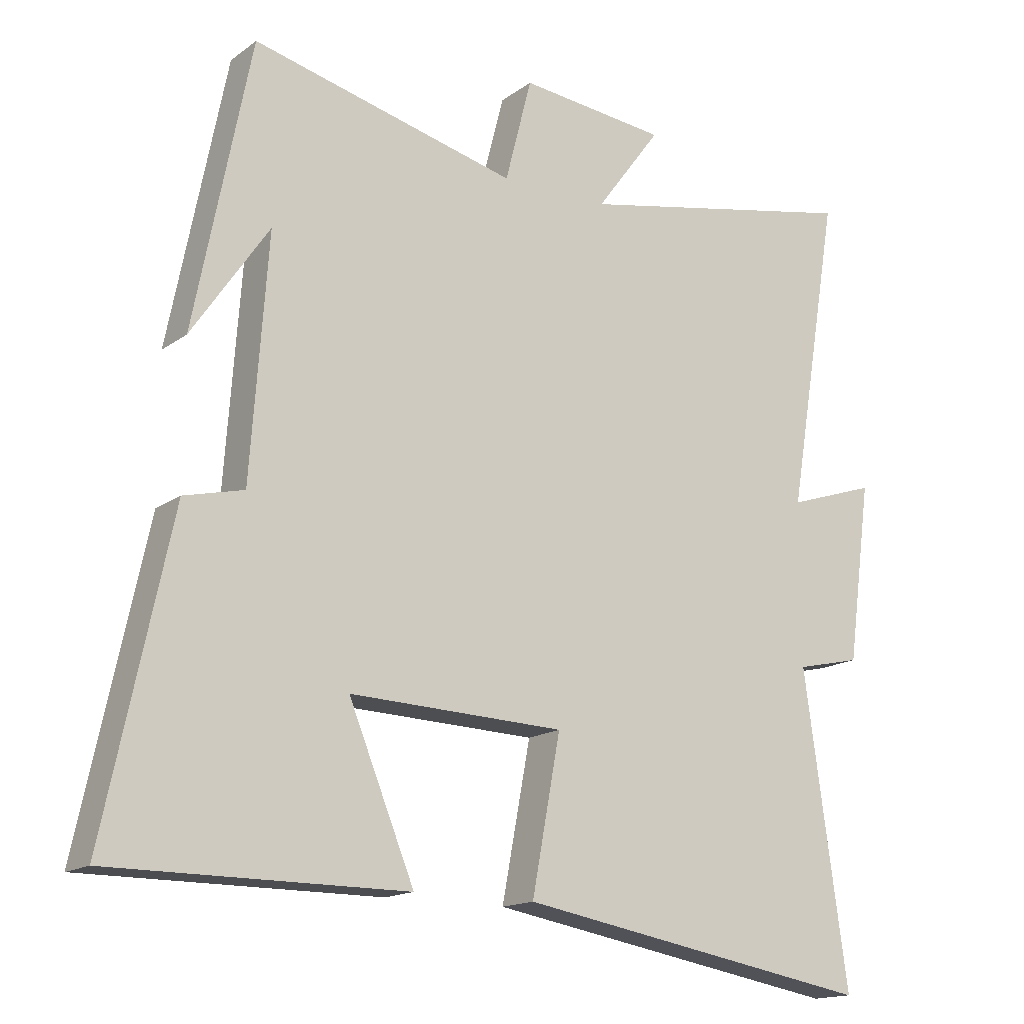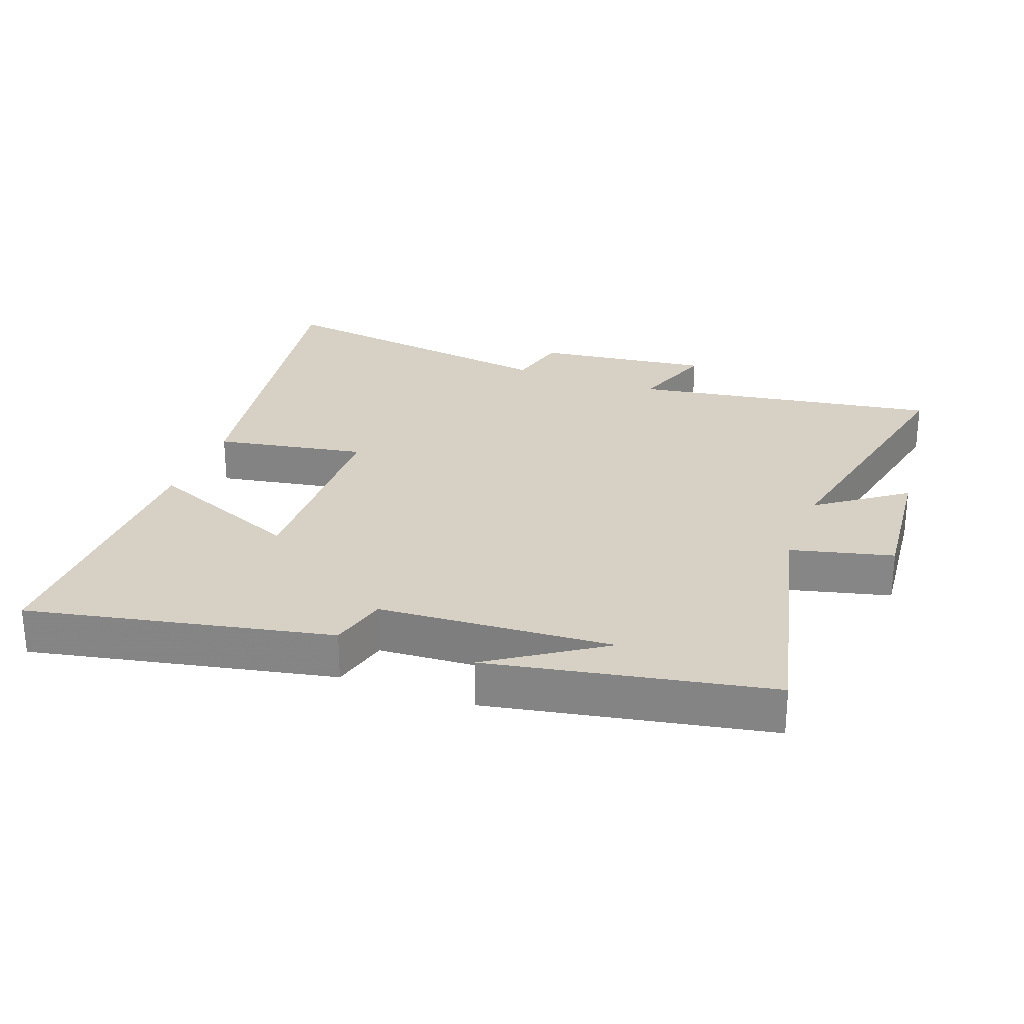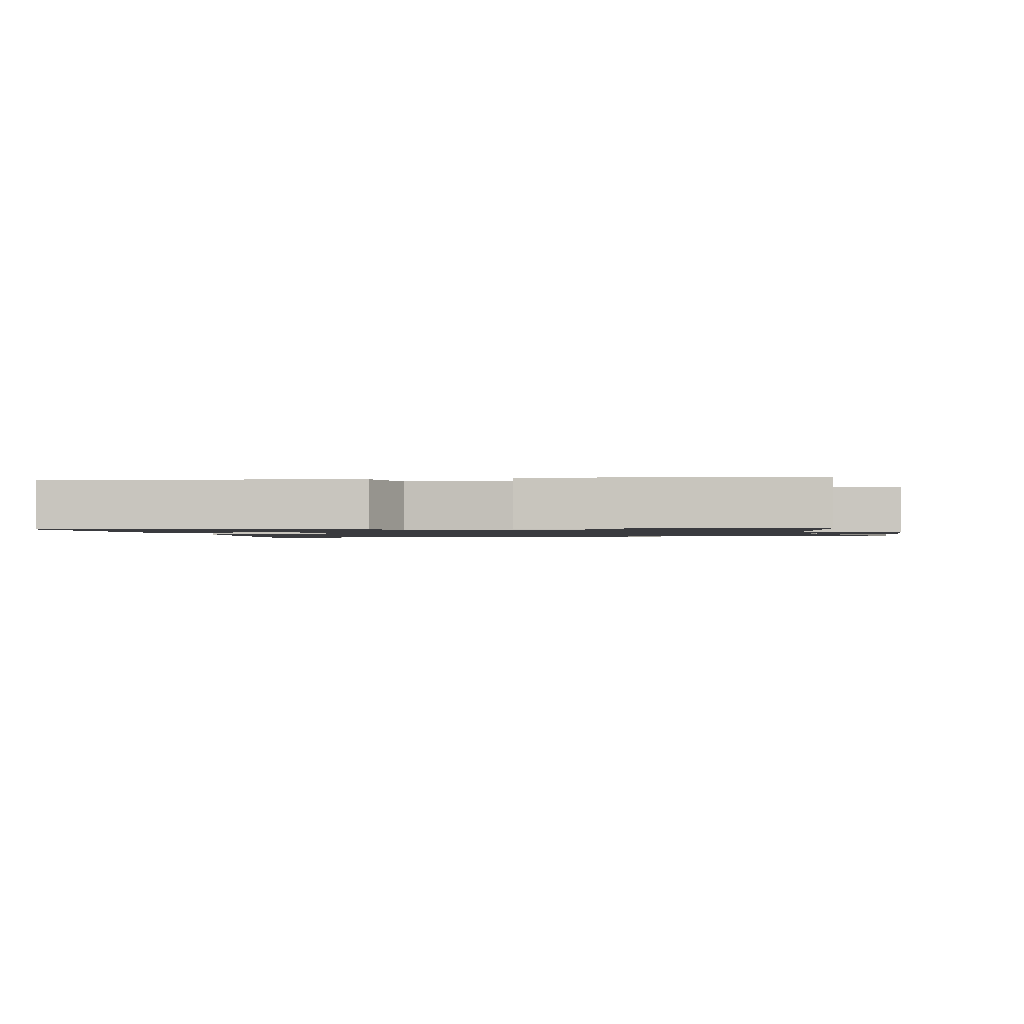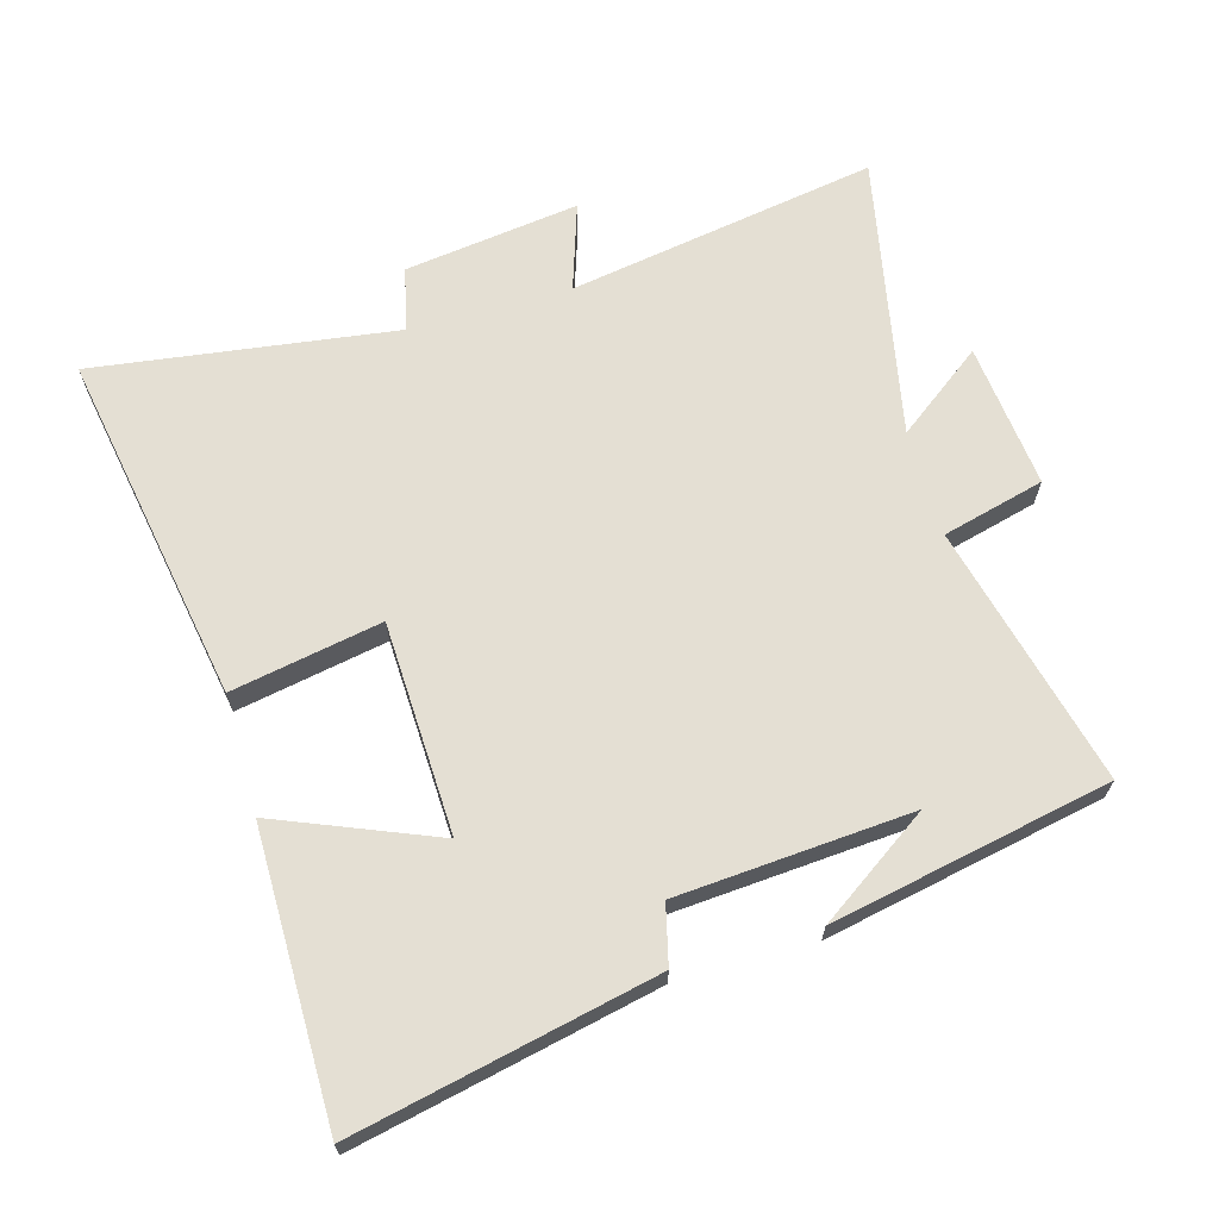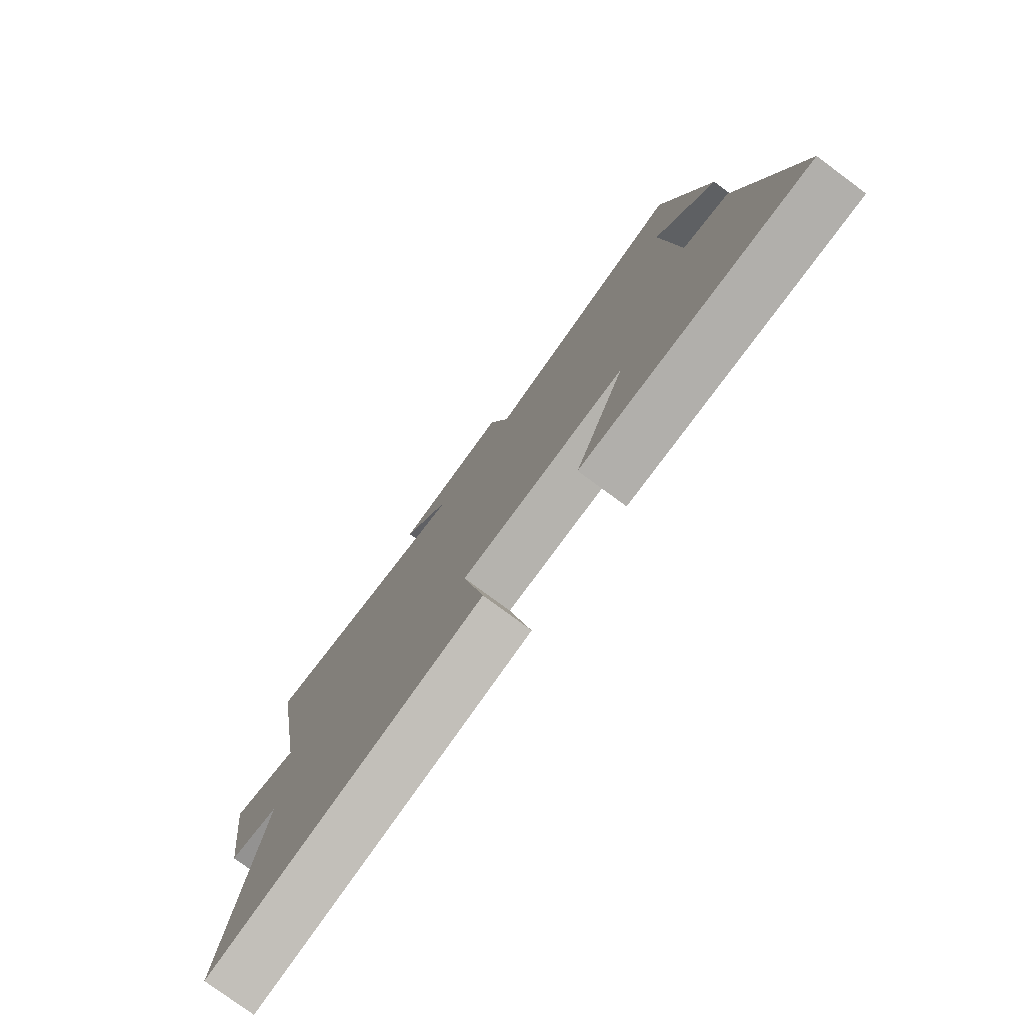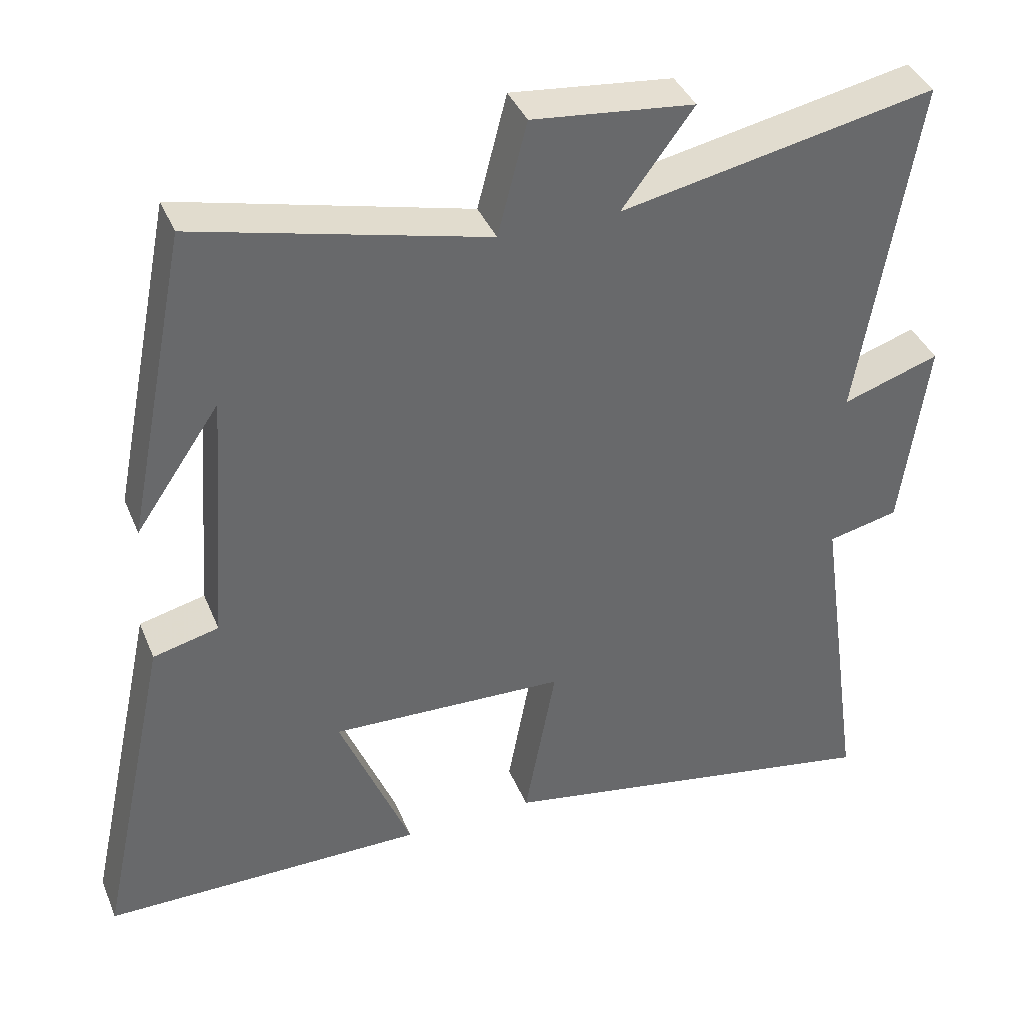
<metadata>
{"format":"obj","ext":"obj","renderer":"f3d","projection":"perspective","resolution":1024,"background":"white","views":[{"elev":-15.6,"azim":-34.3,"up":"+Z"},{"elev":26.9,"azim":-69.1,"up":"+Y"},{"elev":-1.3,"azim":-74.9,"up":"+Y"},{"elev":66.6,"azim":-105.9,"up":"+Y"},{"elev":-78.1,"azim":-126.5,"up":"+Z"},{"elev":38.8,"azim":-21.0,"up":"+Z"}]}
</metadata>
<code>
v -0.415 0.07 0.599
v -0.016 0.07 0.5
v 0.024 0.07 0.656
v 0.246 0.07 0.632
v 0.148 0.07 0.5
v 0.579 0.07 0.586
v 0.5 0.07 0.113
v 0.633 0.07 0.157
v 0.597 0.07 -0.111
v 0.5 0.07 -0.133
v 0.565 0.07 -0.595
v 0.026 0.07 -0.5
v 0.069 0.07 -0.27
v -0.255 0.07 -0.258
v -0.156 0.07 -0.5
v -0.599 0.07 -0.5
v -0.5 0.07 -0.038
v -0.41 0.07 -0.016
v -0.384 0.07 0.342
v -0.5 0.07 0.172
v -0.415 0 0.599
v -0.016 0 0.5
v 0.024 0 0.656
v 0.246 0 0.632
v 0.148 0 0.5
v 0.579 0 0.586
v 0.5 0 0.113
v 0.633 0 0.157
v 0.597 0 -0.111
v 0.5 0 -0.133
v 0.565 0 -0.595
v 0.026 0 -0.5
v 0.069 0 -0.27
v -0.255 0 -0.258
v -0.156 0 -0.5
v -0.599 0 -0.5
v -0.5 0 -0.038
v -0.41 0 -0.016
v -0.384 0 0.342
v -0.5 0 0.172
f 19 20 1
f 15 16 17 18
f 14 15 18
f 13 14 18 19
f 10 11 12 13
f 10 13 19 1
f 7 8 9 10
f 5 6 7
f 5 7 10
f 2 3 4 5
f 2 5 10
f 1 2 10
f 21 40 39
f 38 37 36 35
f 38 35 34
f 39 38 34 33
f 33 32 31 30
f 21 39 33 30
f 30 29 28 27
f 27 26 25
f 30 27 25
f 25 24 23 22
f 30 25 22
f 30 22 21
f 1 21 22 2
f 2 22 23 3
f 3 23 24 4
f 4 24 25 5
f 5 25 26 6
f 6 26 27 7
f 7 27 28 8
f 8 28 29 9
f 9 29 30 10
f 10 30 31 11
f 11 31 32 12
f 12 32 33 13
f 13 33 34 14
f 14 34 35 15
f 15 35 36 16
f 16 36 37 17
f 17 37 38 18
f 18 38 39 19
f 19 39 40 20
f 20 40 21 1

</code>
